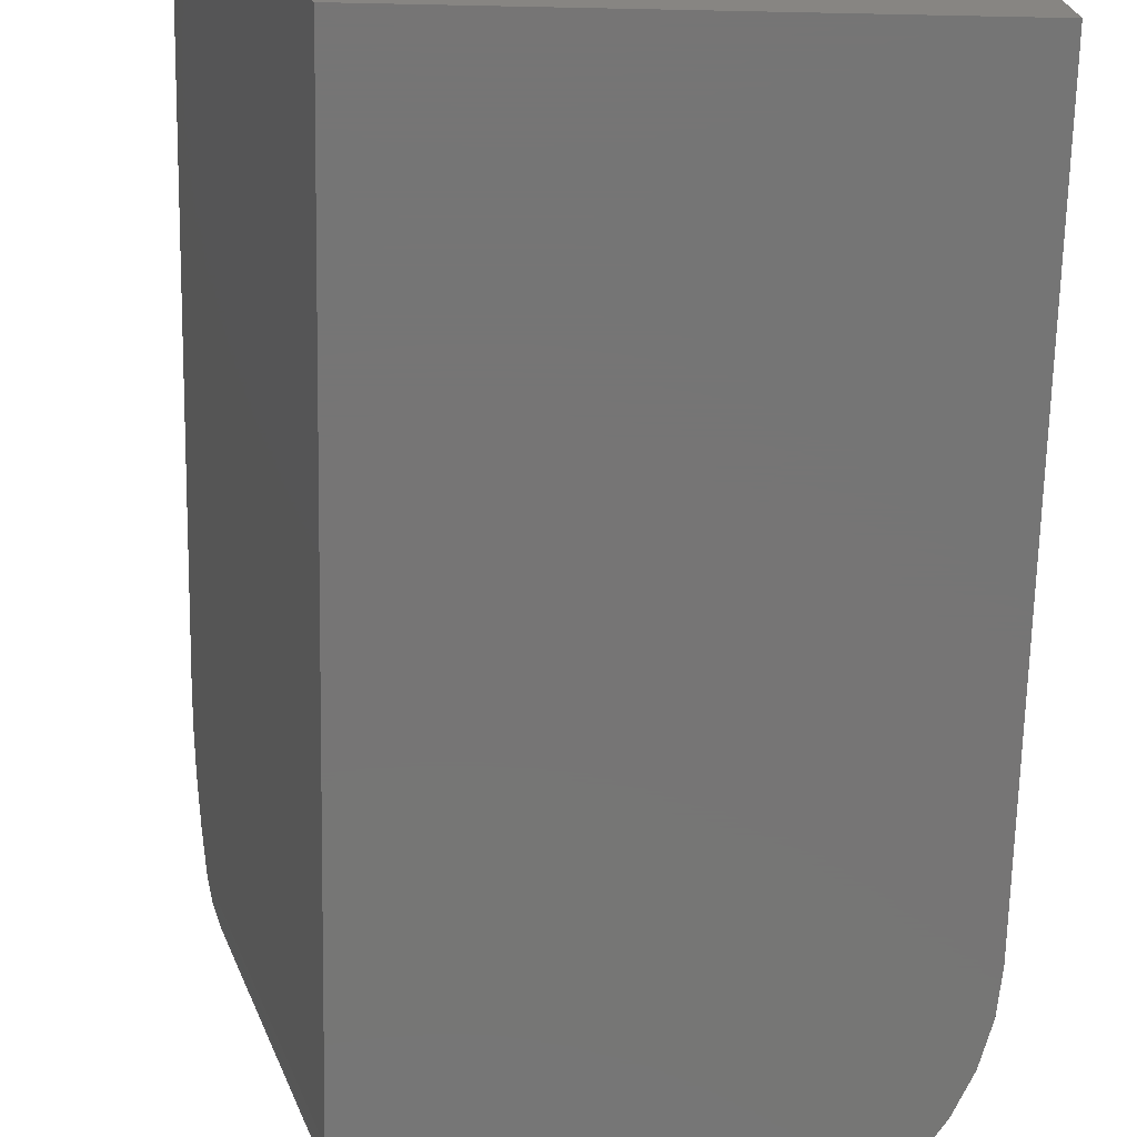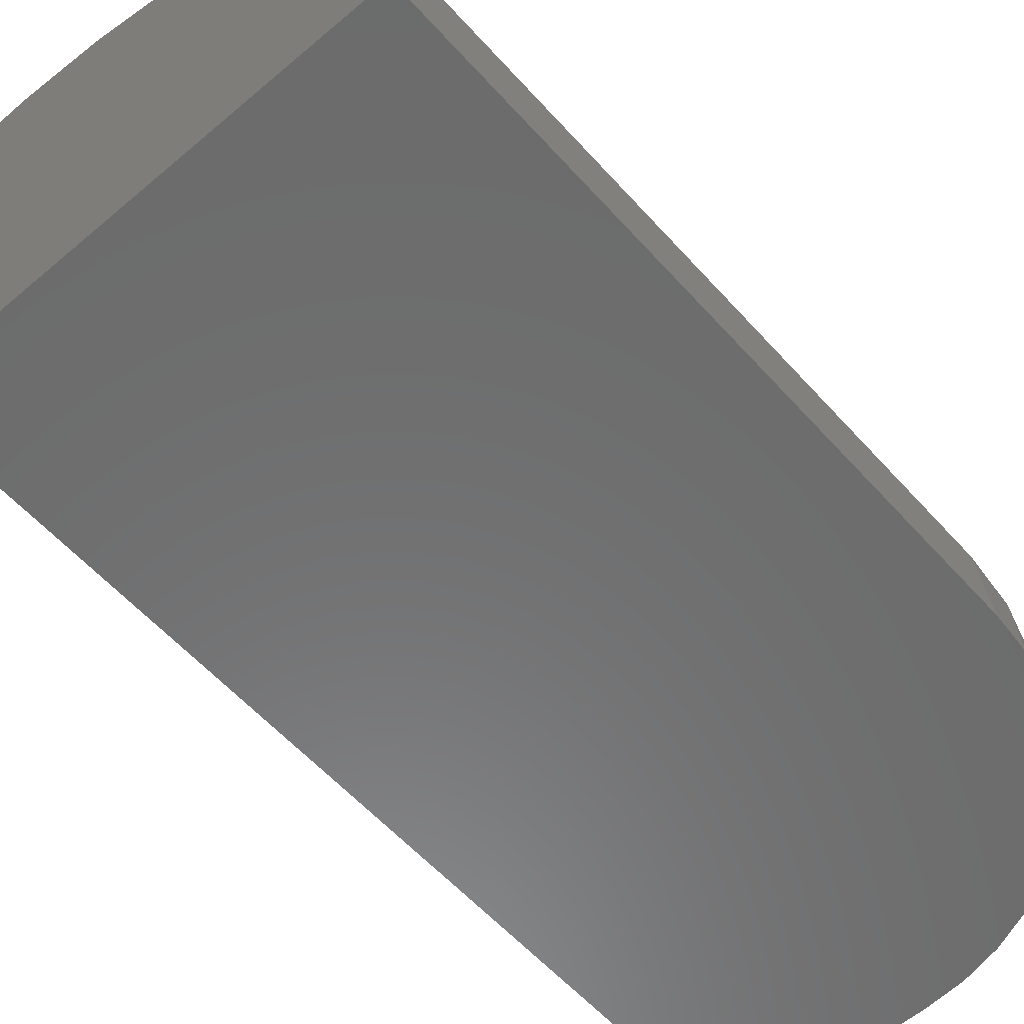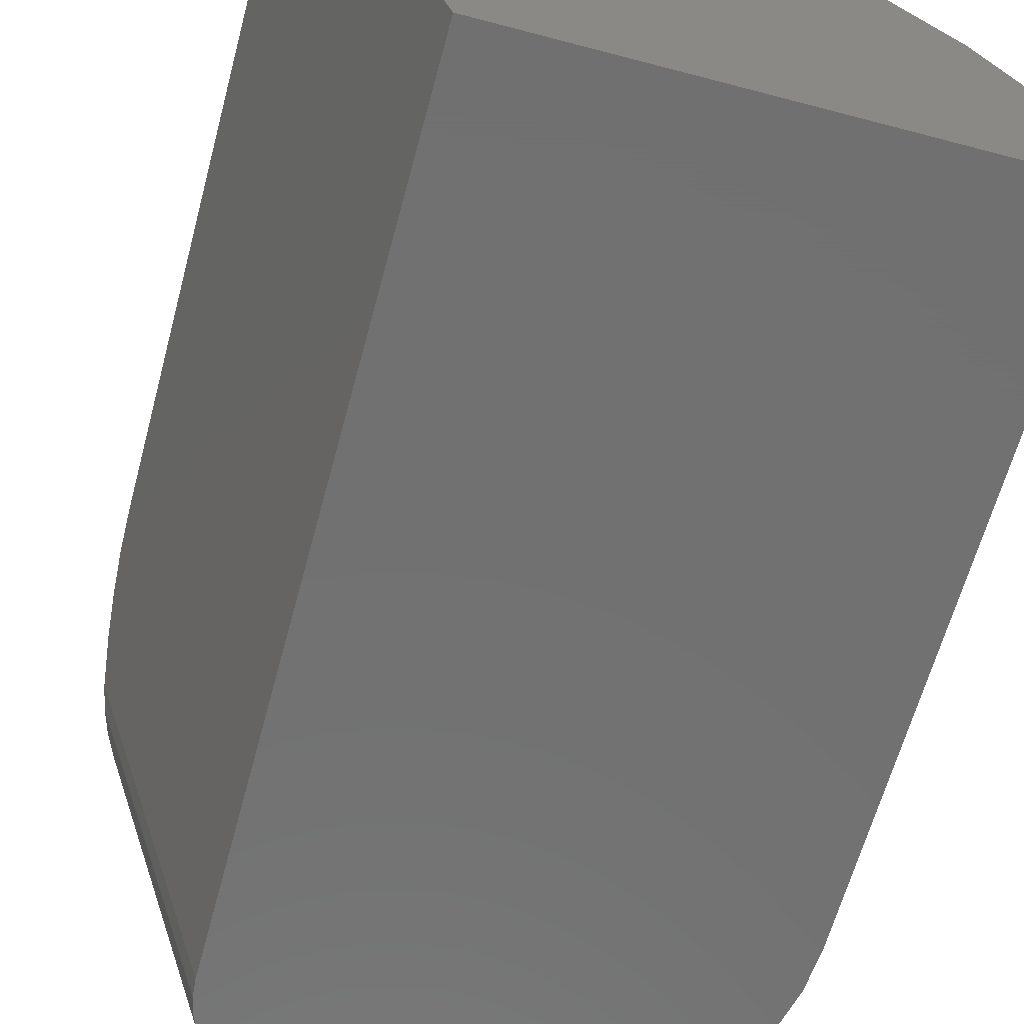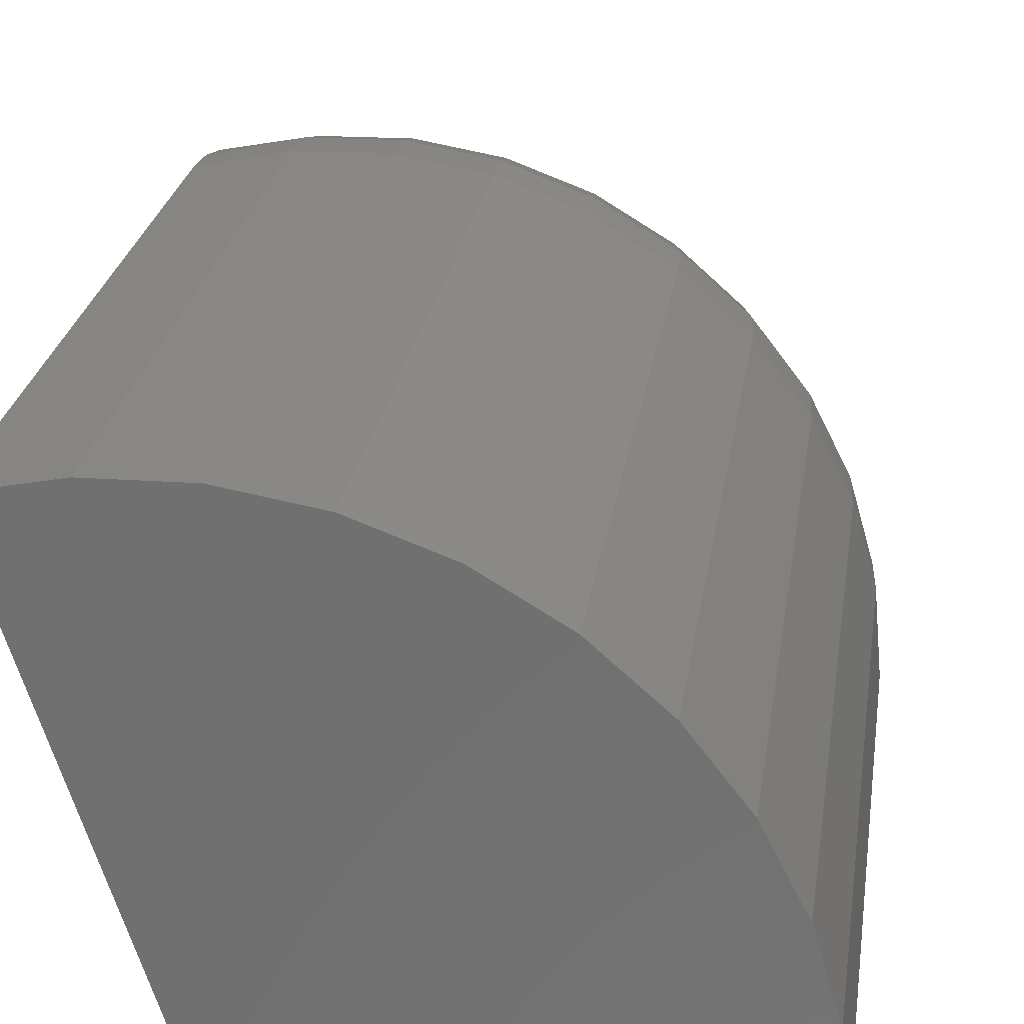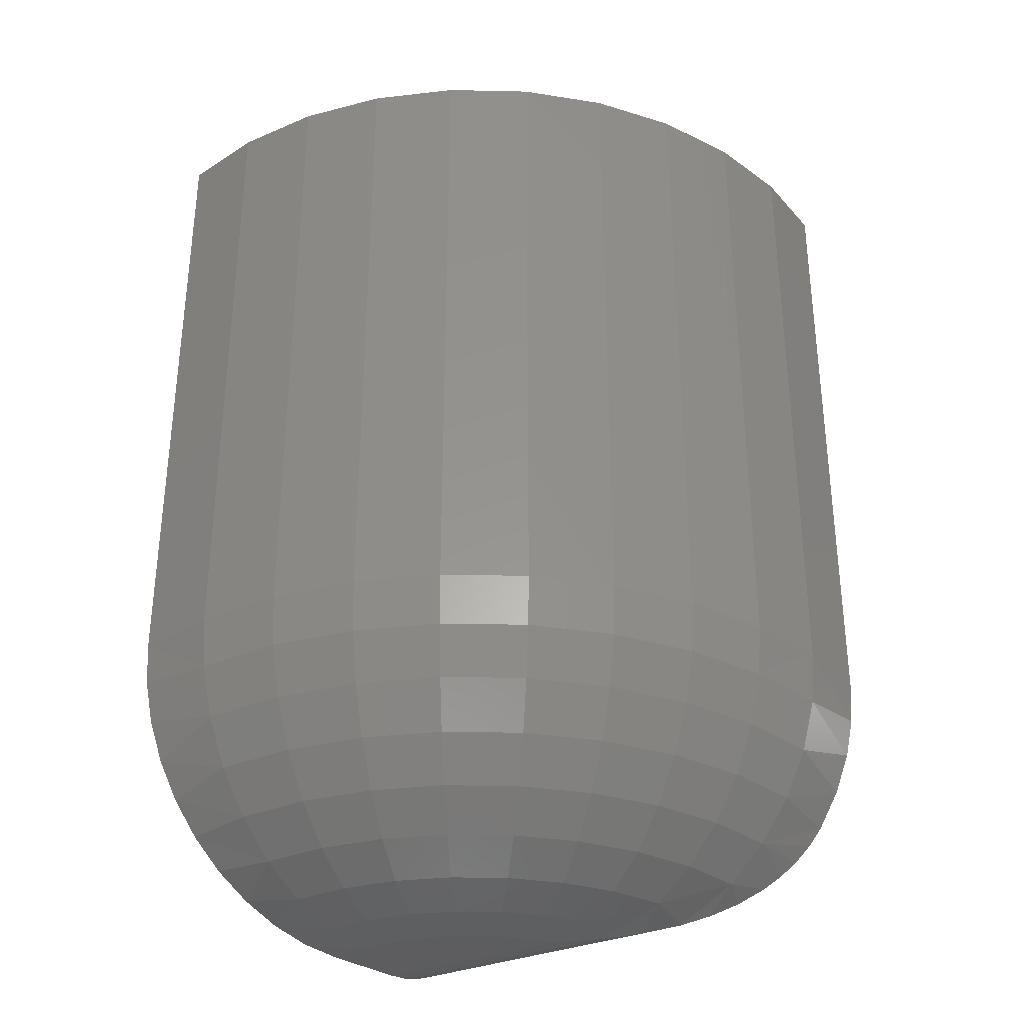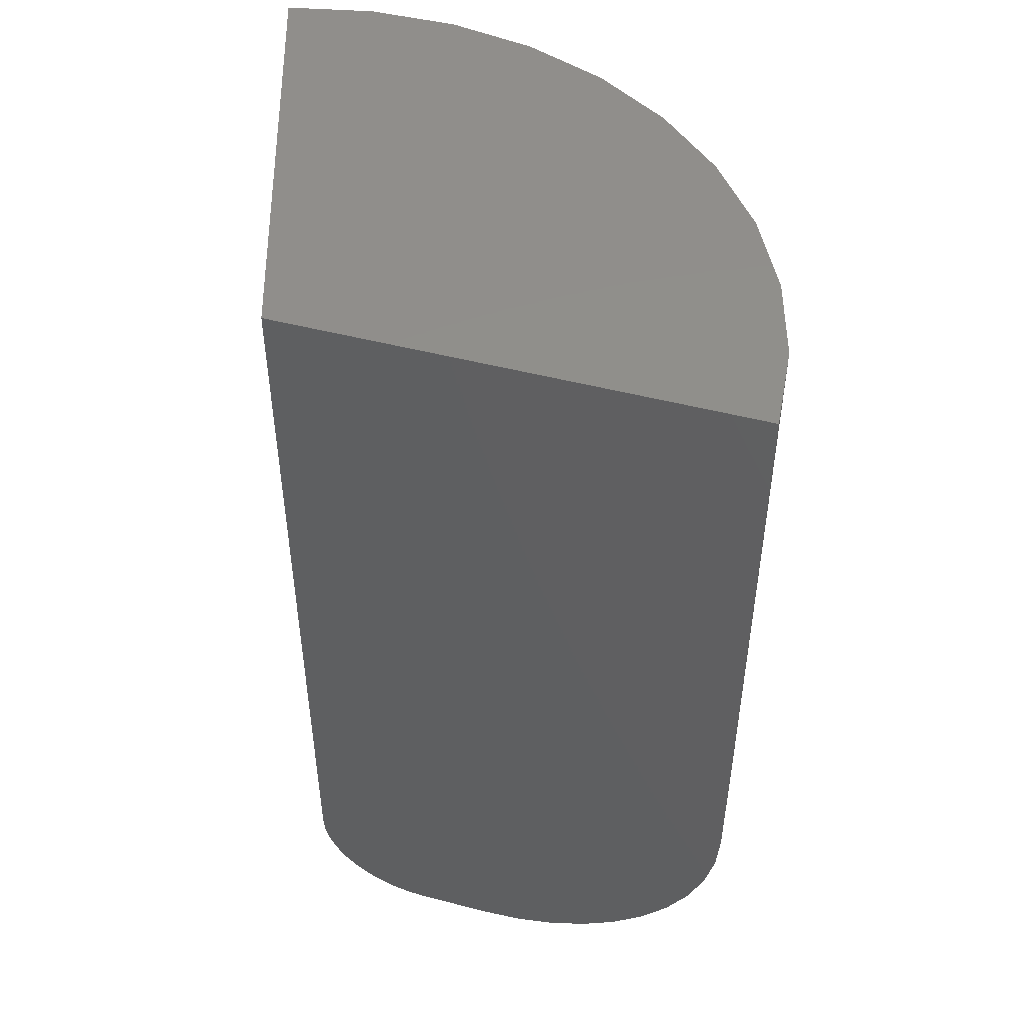
<metadata>
{"format":"stl","ext":"stl","renderer":"f3d","projection":"perspective","resolution":1024,"background":"white","views":[{"elev":-67.9,"azim":178.8,"up":"+Z"},{"elev":-58.1,"azim":-138.6,"up":"+Z"},{"elev":-63.0,"azim":165.0,"up":"+Z"},{"elev":25.9,"azim":-171.5,"up":"+Z"},{"elev":-32.9,"azim":-43.4,"up":"+Y"},{"elev":48.6,"azim":-163.8,"up":"+Y"}]}
</metadata>
<code>
# stl→obj: 124 verts, 244 faces
v 0.2411 0 0.08163
v 0.1901 0.004203 0.07422
v 0.2288 0 0.0559
v 0.2578 0 0.1048
v 0.2073 0.004203 0.1081
v 0.2782 0 0.1246
v 0.2304 0.004203 0.1381
v 0.3019 0 0.1405
v 0.2587 0.004203 0.1634
v 0.3553 0.001465 0.184
v 0.3778 0.005225 0.2077
v 0.3612 0.01665 0.2433
v 0.3268 0.004203 0.1961
v 0.4007 0.01201 0.2307
v 0.4186 0.01991 0.2482
v 0.4112 0.03687 0.2799
v 0.4218 0.1761 0.3723
v 0.4204 0.135 0.3599
v 0.4888 0.1556 0.3529
v 0.4851 0.1235 0.341
v 0.4181 0.09722 0.3398
v 0.4799 0.09375 0.3244
v 0.4356 0.03026 0.2652
v 0.451 0.0431 0.2815
v 0.01075 0.1761 0.06977
v 0.01078 0.1509 0
v 0.02299 0.135 0.06745
v 0.02404 0.1191 0
v 0.04285 0.09722 0.06369
v 0.04214 0.08968 0
v 0.1021 0.03687 0.05245
v 0.1205 0.02333 0
v 0.1393 0.01665 0.04541
v 0.1524 0.0103 0
v 0.1796 0.004203 0.03777
v 0.1852 0.002595 0
v 0.2213 0 0.0284
v 0.2188 0 0
v 0.3281 0 0.1519
v 0.2912 0.004203 0.1829
v 0.4149 0.06407 0.3128
v 0.461 0.05411 0.293
v 0.4694 0.06647 0.3041
v 0.4757 0.07962 0.3144
v 0.02627 0.2188 0.1386
v 0.006625 0.2188 0.07055
v 0.03018 0.1761 0.1371
v 0.04177 0.135 0.1325
v 0.06058 0.09722 0.1251
v 0.0859 0.06407 0.1152
v 0.06958 0.06407 0.05862
v 0.1167 0.03687 0.1031
v 0.1519 0.01665 0.08923
v 0.4916 0.2188 0.3618
v 0.4223 0.2188 0.3765
v 0.4909 0.1868 0.3596
v 0 0.2188 0
v 0.002717 0.1844 0
v 0.06463 0.06352 0
v 0.09095 0.04121 0
v 0.05824 0.2188 0.2019
v 0.0618 0.1761 0.1996
v 0.07234 0.135 0.193
v 0.08944 0.09722 0.1822
v 0.1125 0.06407 0.1677
v 0.1405 0.03687 0.1501
v 0.1725 0.01665 0.1299
v 0.1014 0.2188 0.258
v 0.1045 0.1761 0.2552
v 0.1136 0.135 0.2467
v 0.1284 0.09722 0.2329
v 0.1484 0.06407 0.2144
v 0.1726 0.03687 0.1918
v 0.2003 0.01665 0.1661
v 0.1543 0.2188 0.3052
v 0.1568 0.1761 0.3018
v 0.1642 0.135 0.2918
v 0.1762 0.09722 0.2755
v 0.1923 0.06407 0.2536
v 0.212 0.03687 0.2269
v 0.2344 0.01665 0.1964
v 0.2151 0.2188 0.3417
v 0.2169 0.1761 0.3379
v 0.2223 0.135 0.3267
v 0.231 0.09722 0.3084
v 0.2428 0.06407 0.2839
v 0.2571 0.03687 0.254
v 0.2735 0.01665 0.2199
v 0.2815 0.2188 0.3662
v 0.2826 0.1761 0.3622
v 0.2858 0.135 0.3501
v 0.291 0.09722 0.3306
v 0.298 0.06407 0.3043
v 0.3065 0.03687 0.2723
v 0.3163 0.01665 0.2357
v 0.3514 0.2188 0.3779
v 0.3517 0.1761 0.3738
v 0.3526 0.135 0.3613
v 0.3541 0.09722 0.3412
v 0.3561 0.06407 0.314
v 0.3585 0.03687 0.281
v 0.2808 0 0
v 0.2958 0.001099 0
v 0.3107 0.004468 0
v 0.325 0.01007 0
v 0.3383 0.01776 0
v 0.3499 0.02722 0
v 0.36 0.03844 0
v 0.3789 0.09375 0
v 0.3777 0.07905 0
v 0.3741 0.06466 0
v 0.3682 0.05105 0
v 0.3789 0.75 0
v 0.4916 0.75 0.3618
v 0 0.75 0
v 0.4223 0.75 0.3765
v 0.3514 0.75 0.3779
v 0.2815 0.75 0.3662
v 0.2151 0.75 0.3417
v 0.1543 0.75 0.3052
v 0.1014 0.75 0.258
v 0.05824 0.75 0.2019
v 0.02627 0.75 0.1386
v 0.006625 0.75 0.07055
f 1 2 3
f 4 5 1
f 6 7 4
f 8 9 6
f 10 11 12
f 12 13 10
f 14 15 16
f 16 12 14
f 17 18 19
f 19 18 20
f 20 18 21
f 22 20 21
f 23 24 16
f 16 15 23
f 25 26 27
f 27 26 28
f 27 28 29
f 28 30 29
f 31 32 33
f 33 32 34
f 33 34 35
f 34 36 35
f 35 36 37
f 38 37 36
f 12 11 14
f 39 10 13
f 39 13 40
f 39 40 8
f 41 16 24
f 41 24 42
f 41 42 43
f 41 43 44
f 41 44 22
f 41 22 21
f 45 46 47
f 47 46 25
f 47 25 48
f 48 25 27
f 48 27 49
f 49 27 29
f 49 29 50
f 50 29 51
f 50 51 52
f 52 51 31
f 52 31 53
f 53 31 33
f 53 33 2
f 2 33 35
f 2 35 3
f 3 35 37
f 54 55 56
f 56 55 17
f 56 17 19
f 46 57 25
f 25 57 58
f 25 58 26
f 29 30 51
f 51 30 59
f 51 59 31
f 31 59 60
f 31 60 32
f 61 45 62
f 62 45 47
f 62 47 63
f 63 47 48
f 63 48 64
f 64 48 49
f 64 49 65
f 65 49 50
f 65 50 66
f 66 50 52
f 66 52 67
f 67 52 53
f 67 53 5
f 5 53 2
f 5 2 1
f 68 61 69
f 69 61 62
f 69 62 70
f 70 62 63
f 70 63 71
f 71 63 64
f 71 64 72
f 72 64 65
f 72 65 73
f 73 65 66
f 73 66 74
f 74 66 67
f 74 67 7
f 7 67 5
f 7 5 4
f 75 68 76
f 76 68 69
f 76 69 77
f 77 69 70
f 77 70 78
f 78 70 71
f 78 71 79
f 79 71 72
f 79 72 80
f 80 72 73
f 80 73 81
f 81 73 74
f 81 74 9
f 9 74 7
f 9 7 6
f 82 75 83
f 83 75 76
f 83 76 84
f 84 76 77
f 84 77 85
f 85 77 78
f 85 78 86
f 86 78 79
f 86 79 87
f 87 79 80
f 87 80 88
f 88 80 81
f 88 81 40
f 40 81 9
f 40 9 8
f 89 82 90
f 90 82 83
f 90 83 91
f 91 83 84
f 91 84 92
f 92 84 85
f 92 85 93
f 93 85 86
f 93 86 94
f 94 86 87
f 94 87 95
f 95 87 88
f 95 88 13
f 13 88 40
f 96 89 97
f 97 89 90
f 97 90 98
f 98 90 91
f 98 91 99
f 99 91 92
f 99 92 100
f 100 92 93
f 100 93 101
f 101 93 94
f 101 94 12
f 12 94 95
f 12 95 13
f 55 96 17
f 17 96 97
f 17 97 18
f 18 97 98
f 18 98 21
f 21 98 99
f 21 99 41
f 41 99 100
f 41 100 16
f 16 100 101
f 16 101 12
f 39 102 10
f 10 102 103
f 10 103 11
f 11 103 104
f 11 104 14
f 14 104 105
f 14 105 15
f 15 105 106
f 15 106 23
f 23 106 107
f 23 107 108
f 109 22 110
f 110 22 44
f 110 44 111
f 111 44 43
f 111 43 112
f 112 43 42
f 112 42 108
f 108 42 24
f 108 24 23
f 109 113 114
f 109 114 54
f 109 54 56
f 109 56 19
f 109 19 20
f 109 20 22
f 36 103 38
f 103 102 38
f 110 111 59
f 106 34 32
f 105 34 106
f 34 105 104
f 104 36 34
f 103 36 104
f 109 110 59
f 109 59 30
f 109 30 28
f 109 28 26
f 109 26 58
f 109 58 57
f 109 57 115
f 109 115 113
f 108 60 112
f 112 60 59
f 112 59 111
f 106 32 107
f 107 32 60
f 107 60 108
f 54 114 55
f 55 114 116
f 55 116 96
f 96 116 117
f 96 117 89
f 89 117 118
f 89 118 82
f 82 118 119
f 82 119 75
f 75 119 120
f 75 120 68
f 68 120 121
f 68 121 61
f 61 121 122
f 61 122 45
f 45 122 123
f 45 123 46
f 46 123 124
f 46 124 57
f 57 124 115
f 102 39 8
f 102 8 6
f 102 6 4
f 102 4 1
f 102 1 3
f 102 3 37
f 102 37 38
f 118 117 116
f 114 113 115
f 114 115 124
f 114 124 123
f 114 123 122
f 114 122 121
f 114 121 120
f 114 120 119
f 114 119 118
f 114 118 116

</code>
